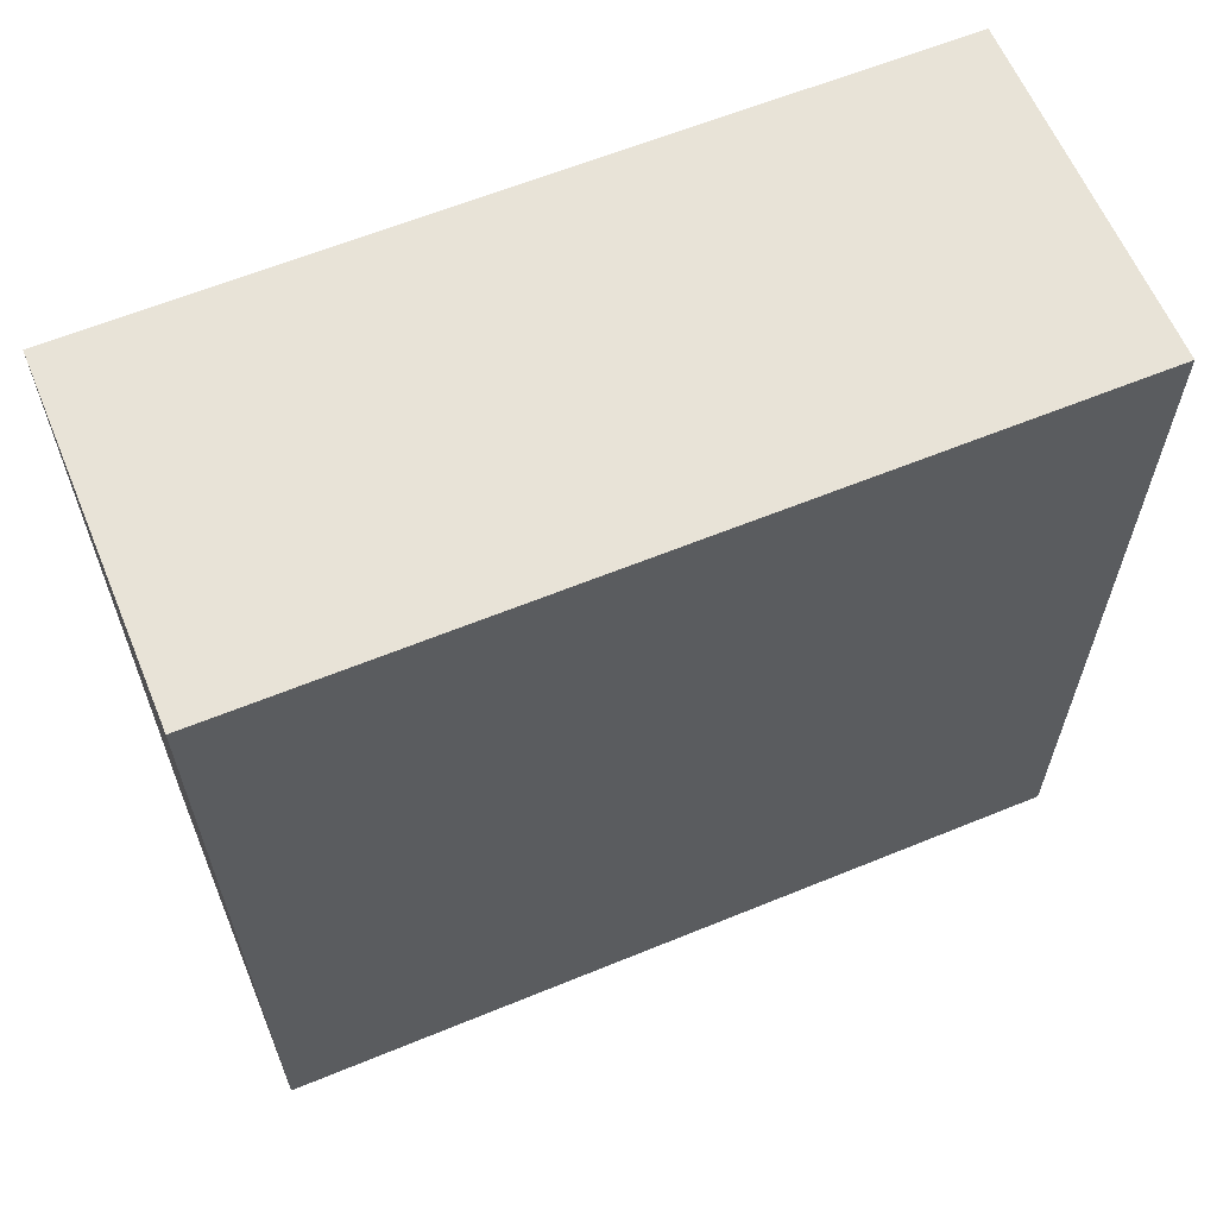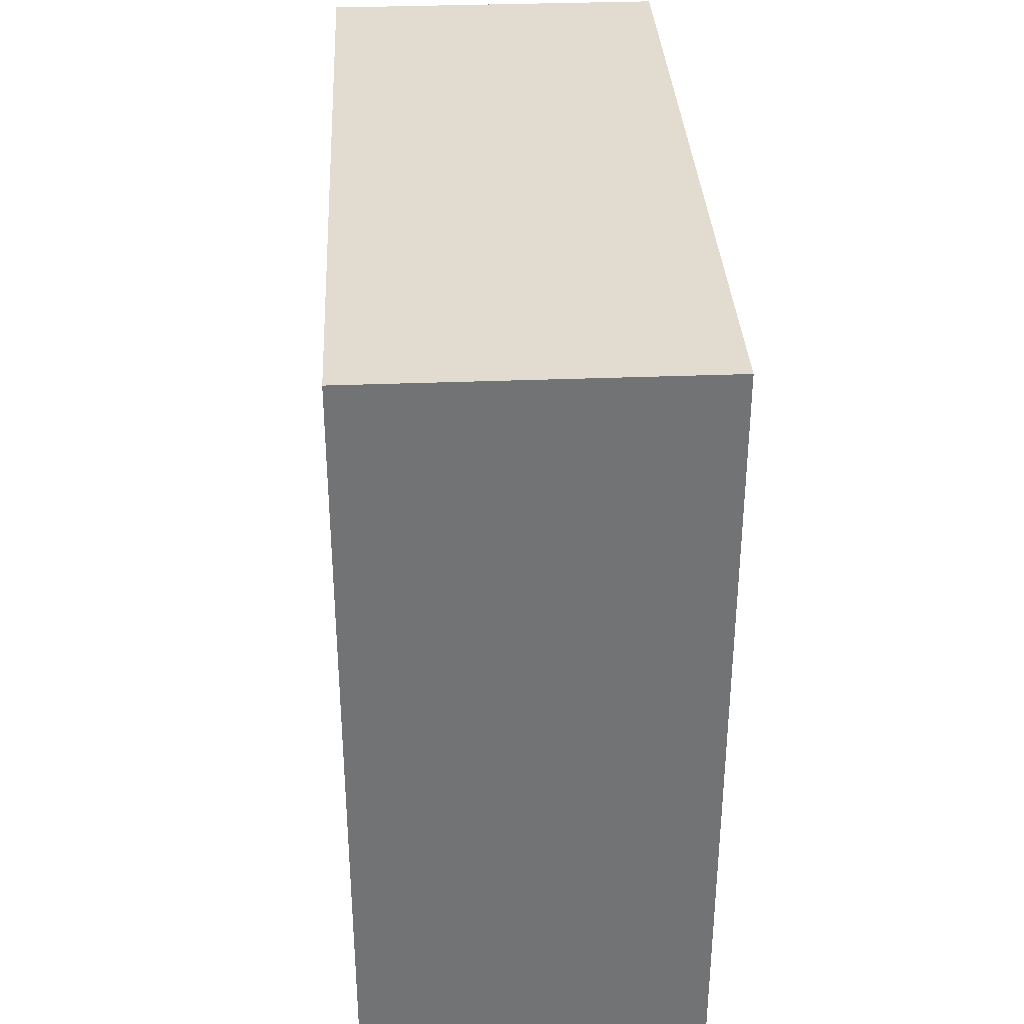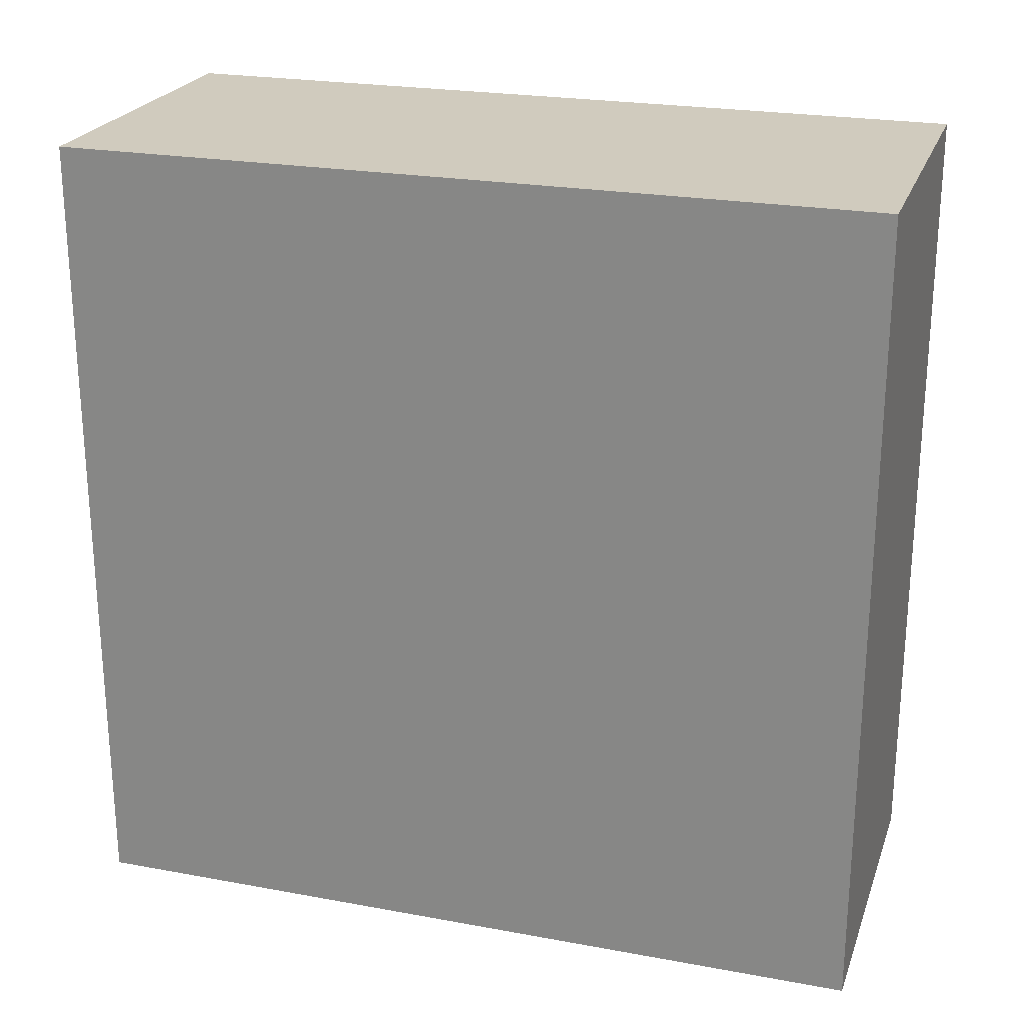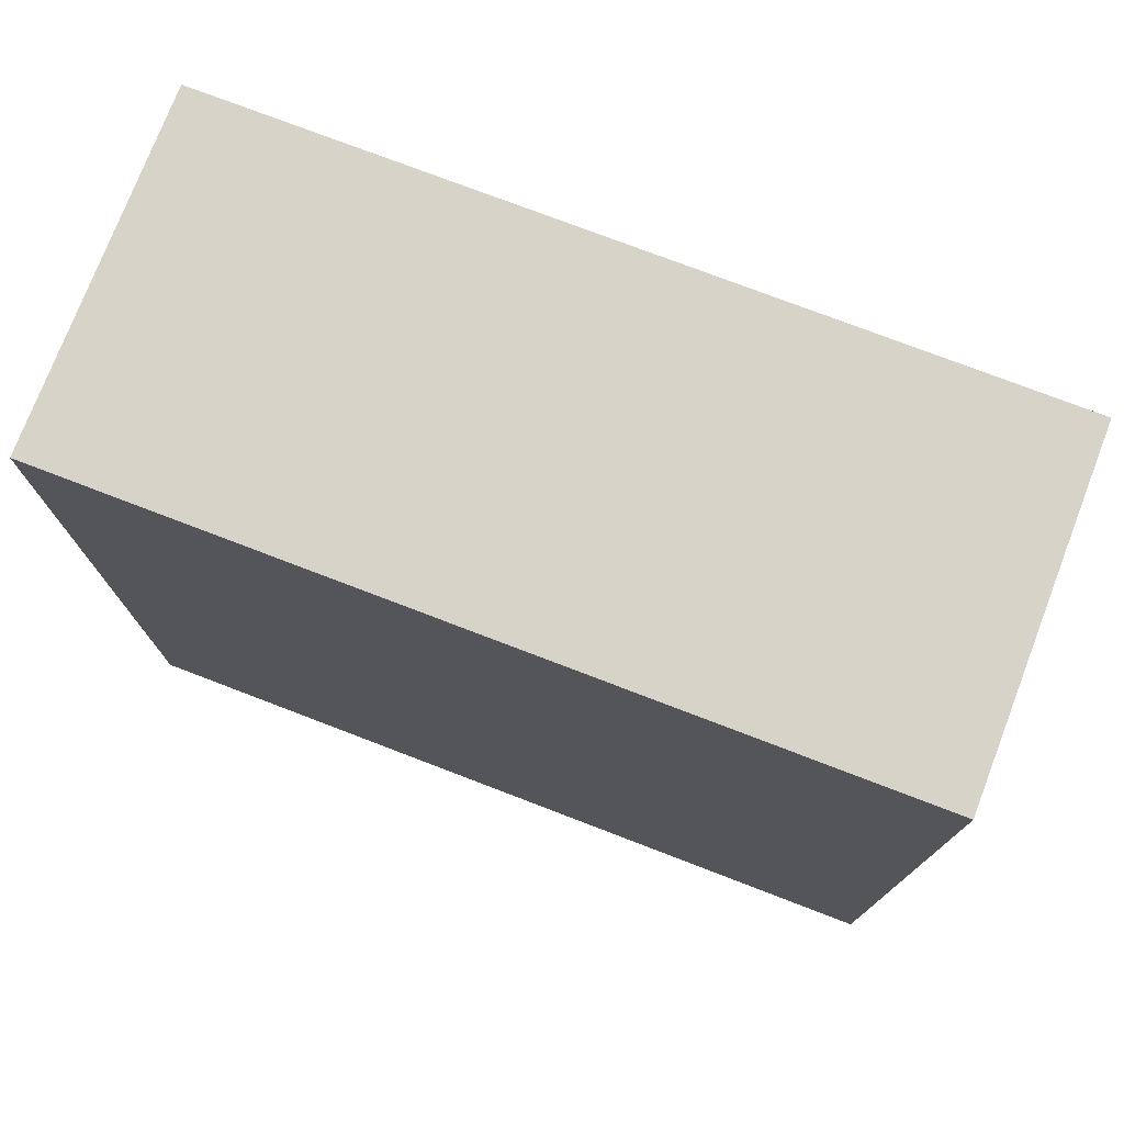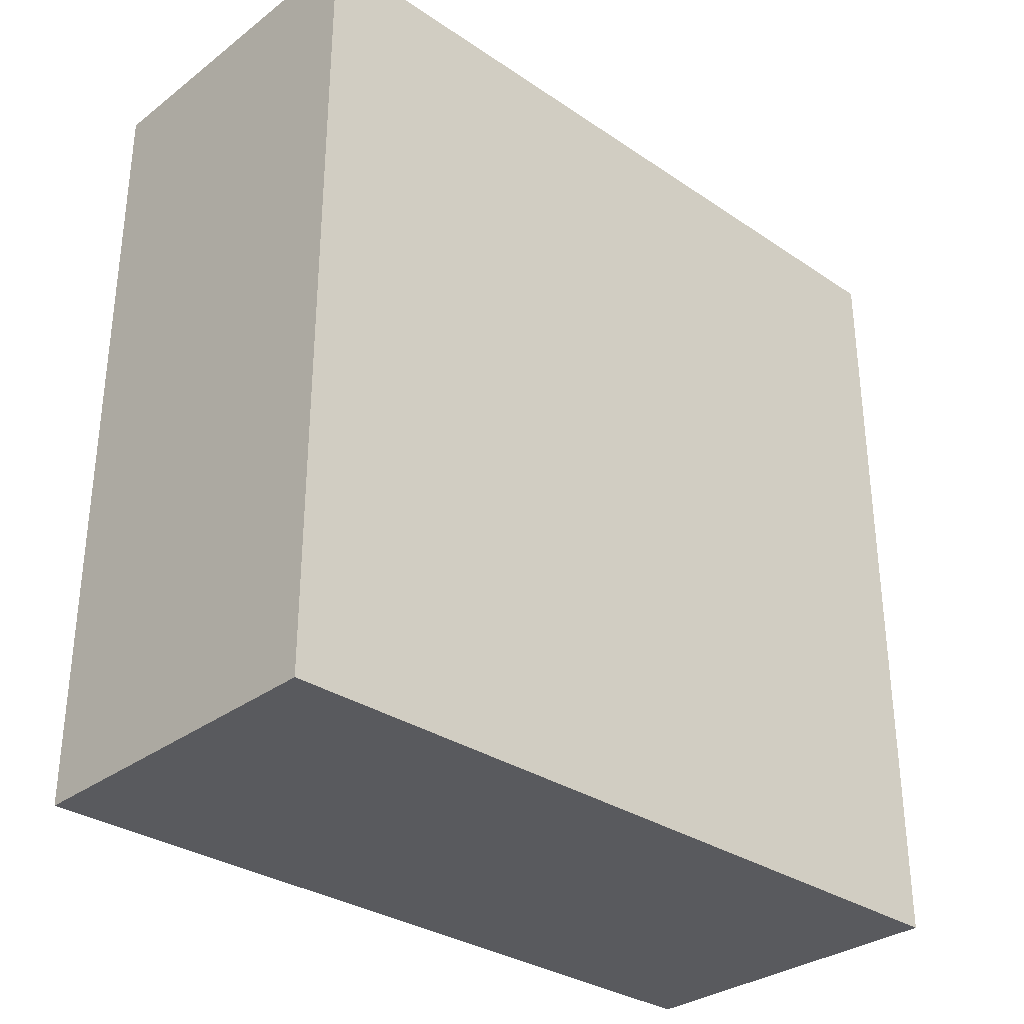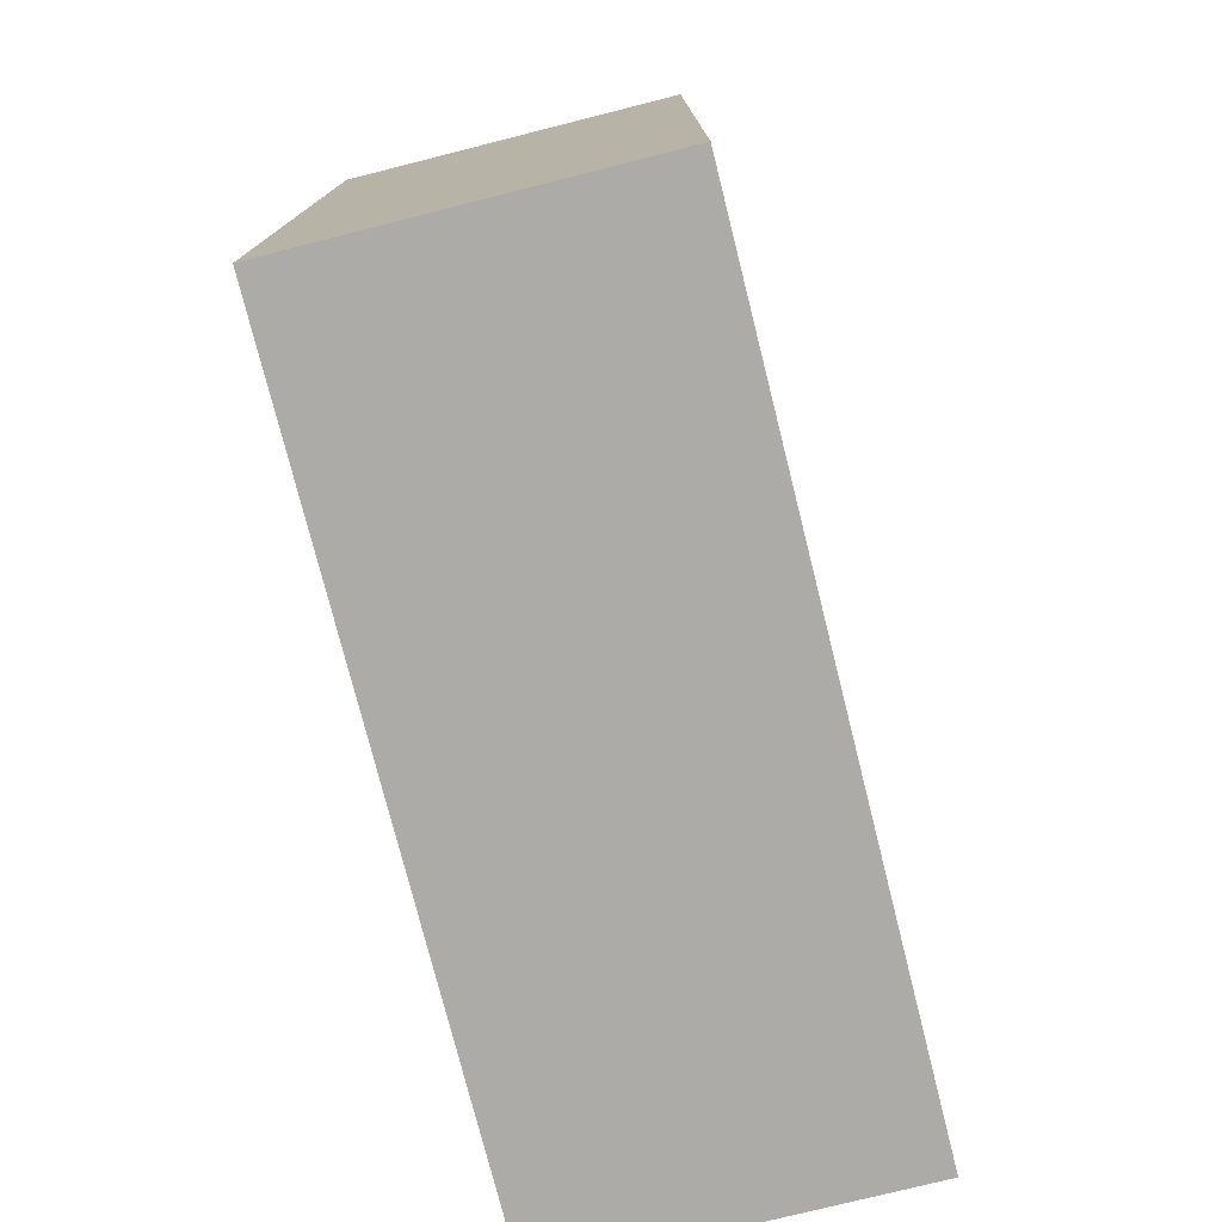
<metadata>
{"format":"obj","ext":"obj","renderer":"f3d","projection":"perspective","resolution":1024,"background":"white","views":[{"elev":62.0,"azim":-112.6,"up":"+Y"},{"elev":34.4,"azim":177.0,"up":"+Z"},{"elev":23.5,"azim":-72.8,"up":"+Z"},{"elev":75.8,"azim":-69.0,"up":"+Y"},{"elev":-31.7,"azim":46.6,"up":"+Z"},{"elev":-76.5,"azim":-165.9,"up":"+Z"}]}
</metadata>
<code>
o 27831
v 2242 1868 7.875
v 2242 1868 7.875
v 2242 1868 7.594
v 2242 1868 7.875
v 2242 1868 7.875
v 2242 1868 7.875
v 2242 1868 7.875
v 2242 1868 7.594
v 2242 1868 7.594
v 2242 1868 7.594
v 2242 1868 7.594
v 2242 1868 7.875
v 2242 1868 7.594
v 2242 1868 7.875
v 2242 1868 7.594
v 2242 1868 7.594
v 2242 1868 7.875
v 2242 1868 7.875
v 2242 1868 7.594
v 2242 1868 7.594
v 2242 1868 7.594
v 2242 1868 7.875
v 2242 1868 7.875
v 2242 1868 7.594
v 2242 1868 7.594
v 2242 1868 7.594
v 2242 1868 7.594
v 2242 1868 7.594
v 2242 1868 7.875
f 1 2 3
f 1 4 5
f 6 2 7
f 8 9 7
f 10 7 11
f 12 13 14
f 14 15 16
f 17 15 18
f 19 20 21
f 22 23 20
f 24 25 26
f 27 28 29

</code>
